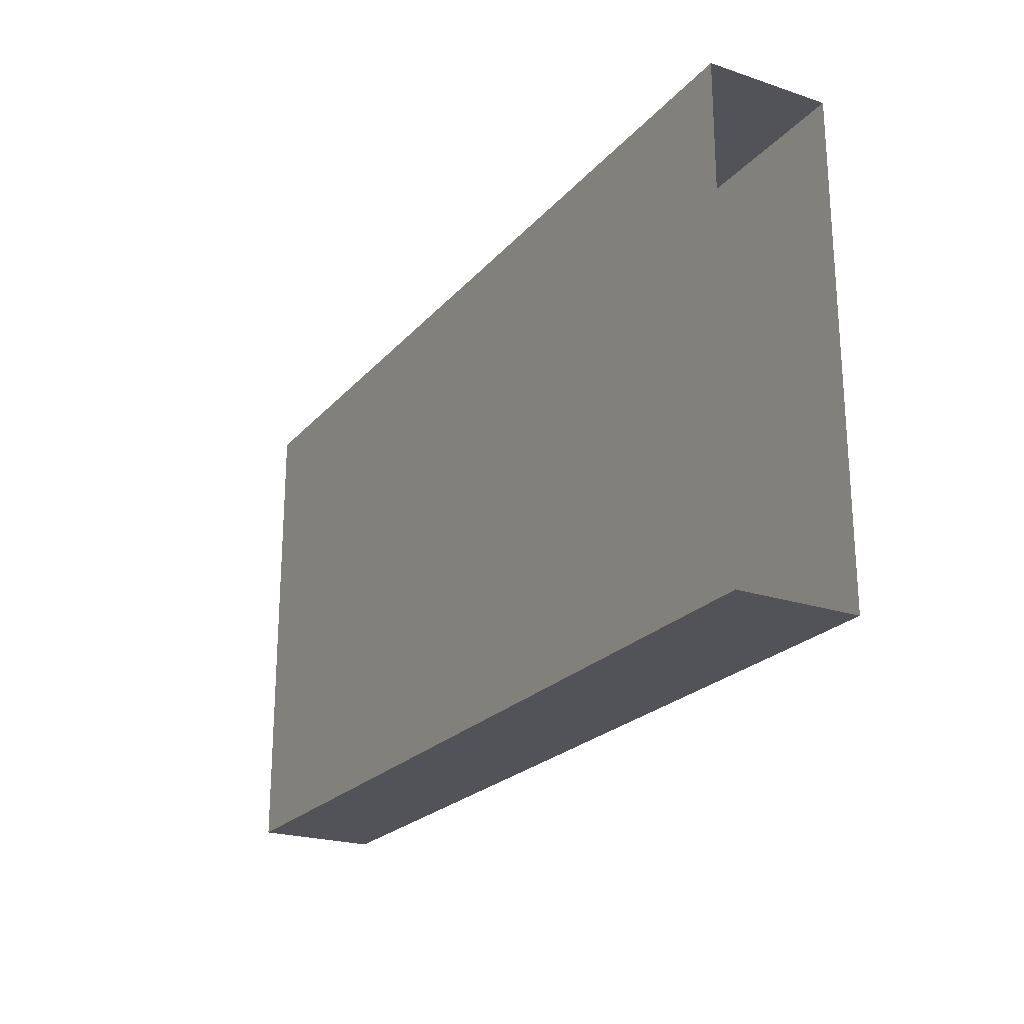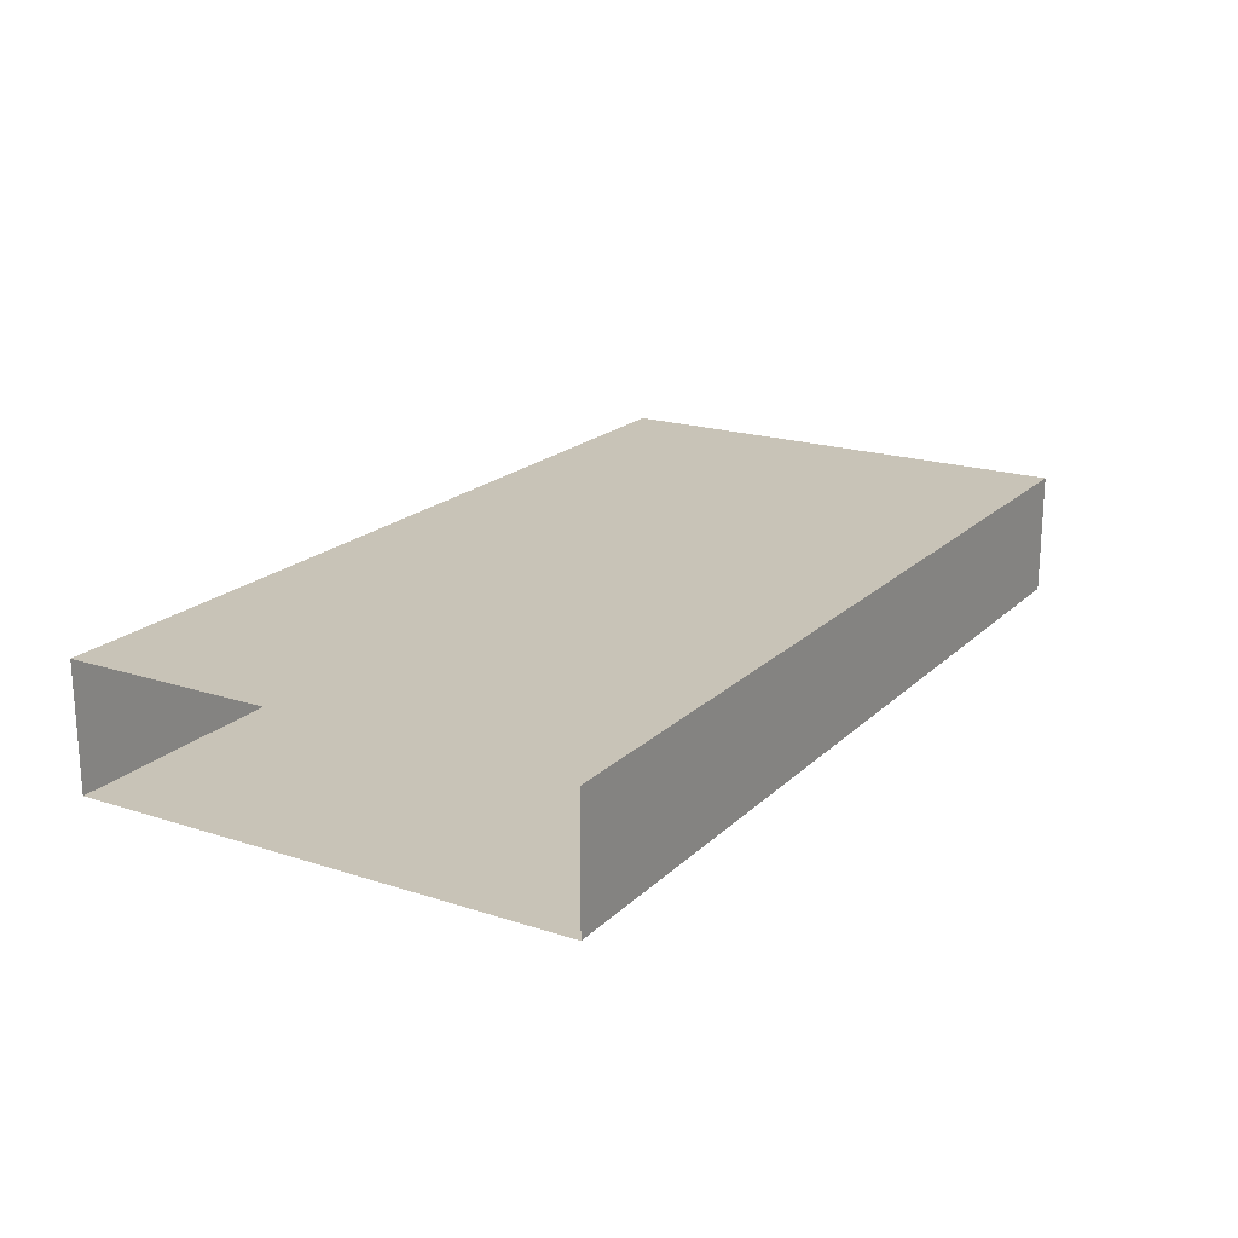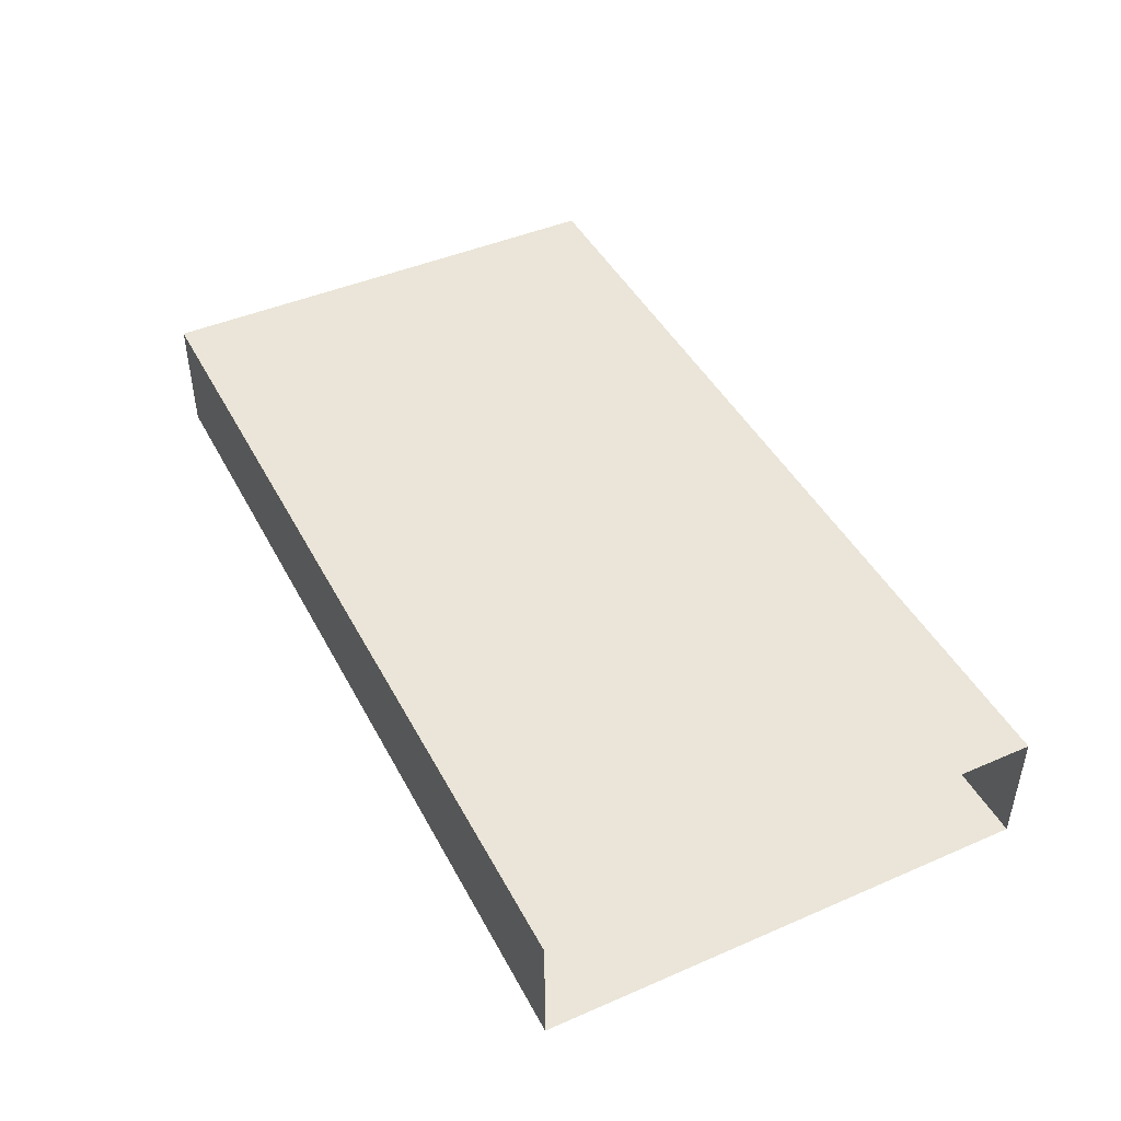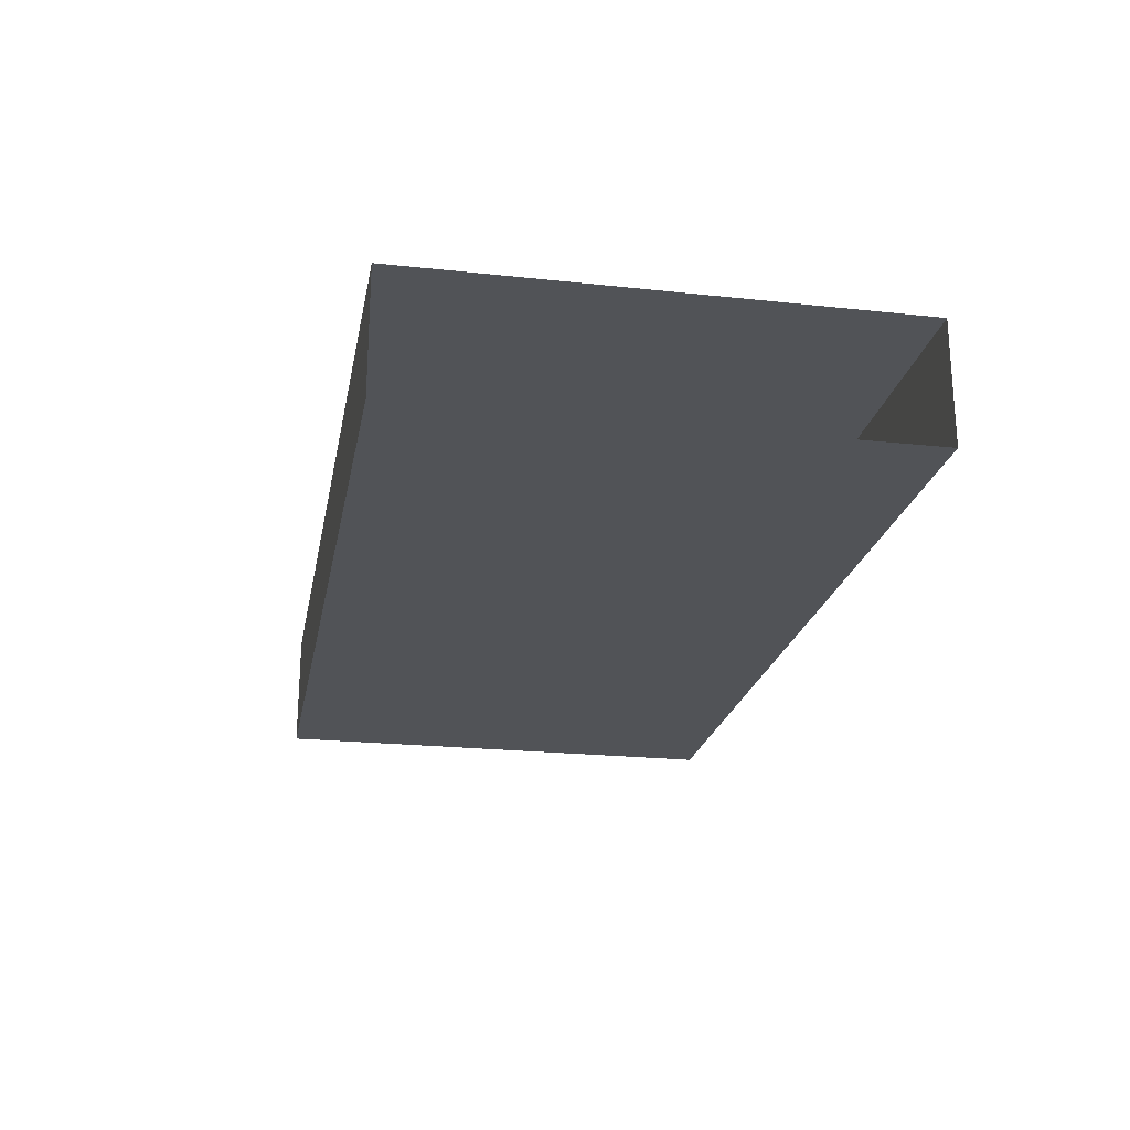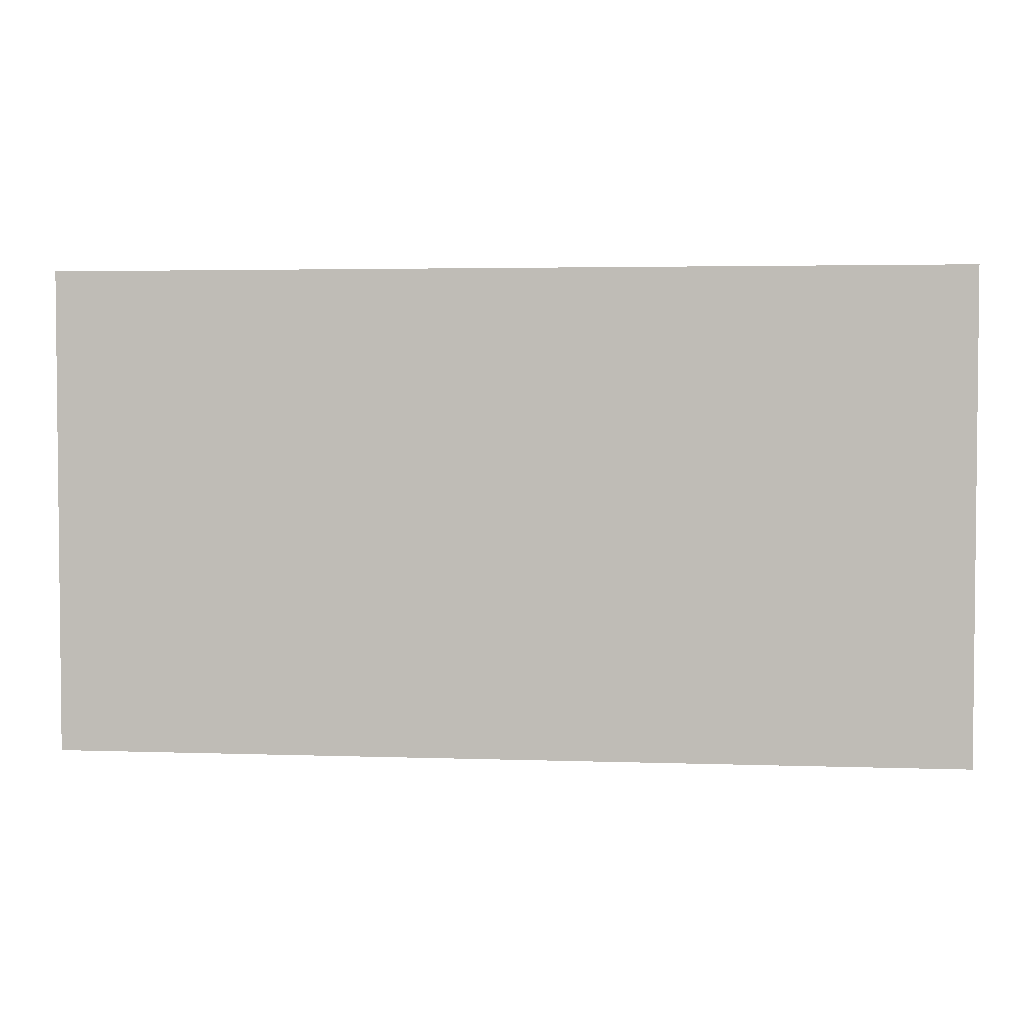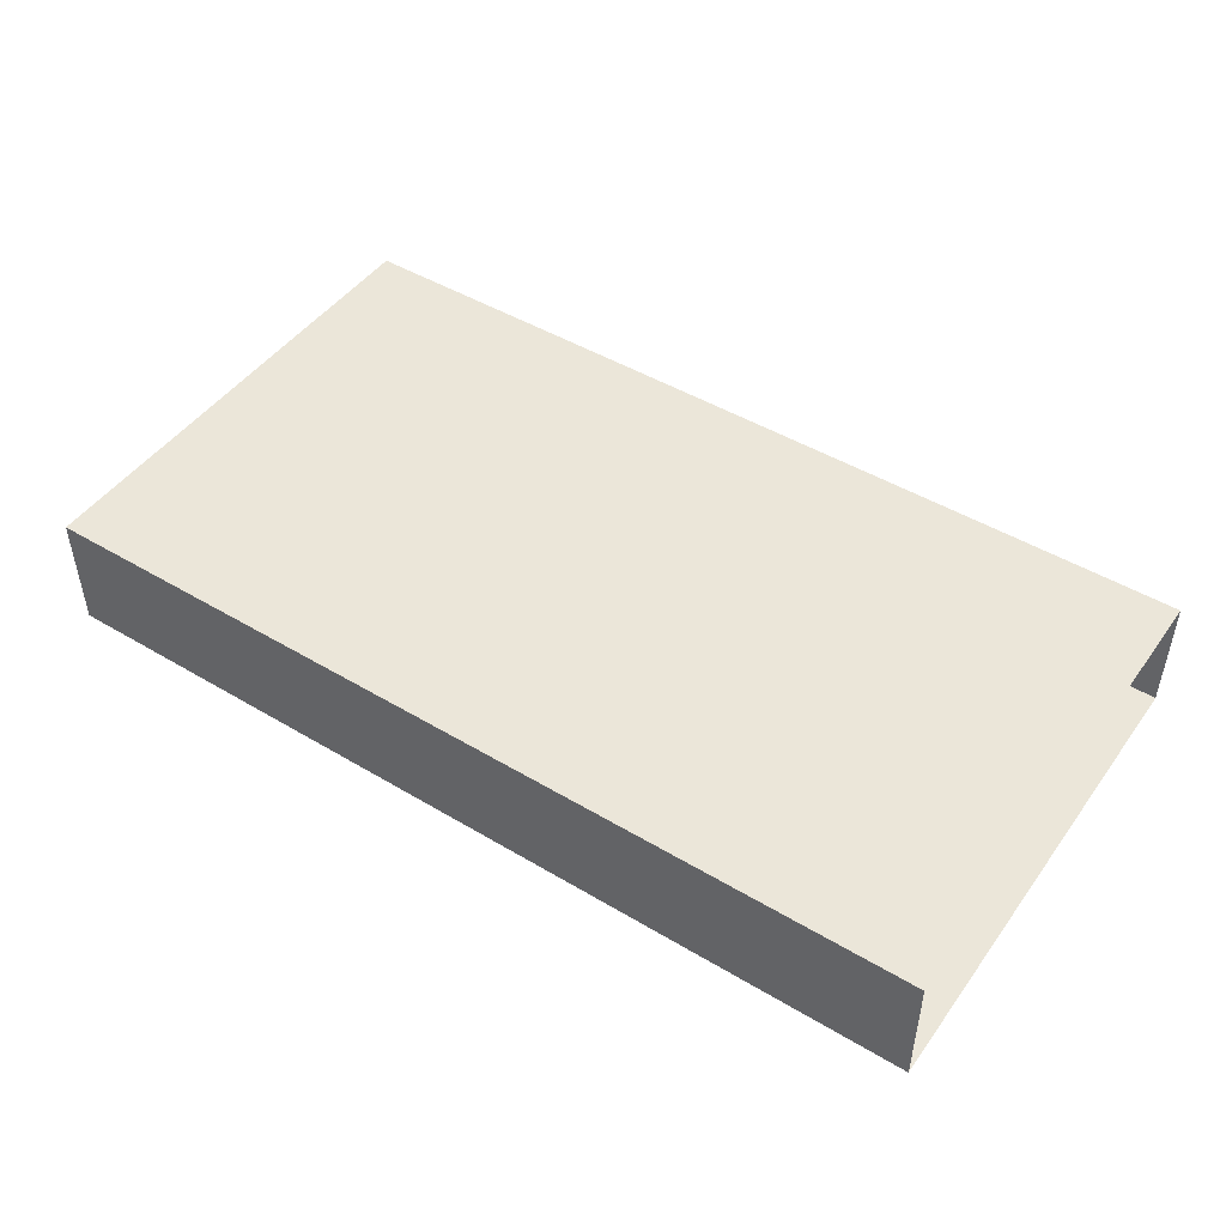
<metadata>
{"format":"obj","ext":"obj","renderer":"f3d","projection":"perspective","resolution":1024,"background":"white","views":[{"elev":-22.7,"azim":60.4,"up":"+Y"},{"elev":19.7,"azim":-58.9,"up":"+Z"},{"elev":44.8,"azim":-116.6,"up":"+Z"},{"elev":-22.2,"azim":-100.6,"up":"+Z"},{"elev":3.3,"azim":-173.3,"up":"+Y"},{"elev":47.2,"azim":34.0,"up":"+Z"}]}
</metadata>
<code>
o DF_31_T1/DF_31_T/mesh21/mesh21-geometry#mesh21-geometry
v 0.1344 0.8056 0.4997
v -0.1401 0.8056 0.5363
v 0.1344 0.8056 0.5363
v -0.1401 0.8056 0.4997
v 0.1344 0.6592 0.5363
v -0.1401 0.6592 0.4997
v -0.1401 0.6592 0.5363
v 0.1344 0.6592 0.4997
f 1 2 3
f 2 1 4
f 2 5 3
f 1 6 4
f 5 2 7
f 6 1 8
f 6 5 7
f 5 6 8
f 3 2 1
f 4 1 2
f 3 5 2
f 4 6 1
f 7 2 5
f 8 1 6
f 7 5 6
f 8 6 5

</code>
